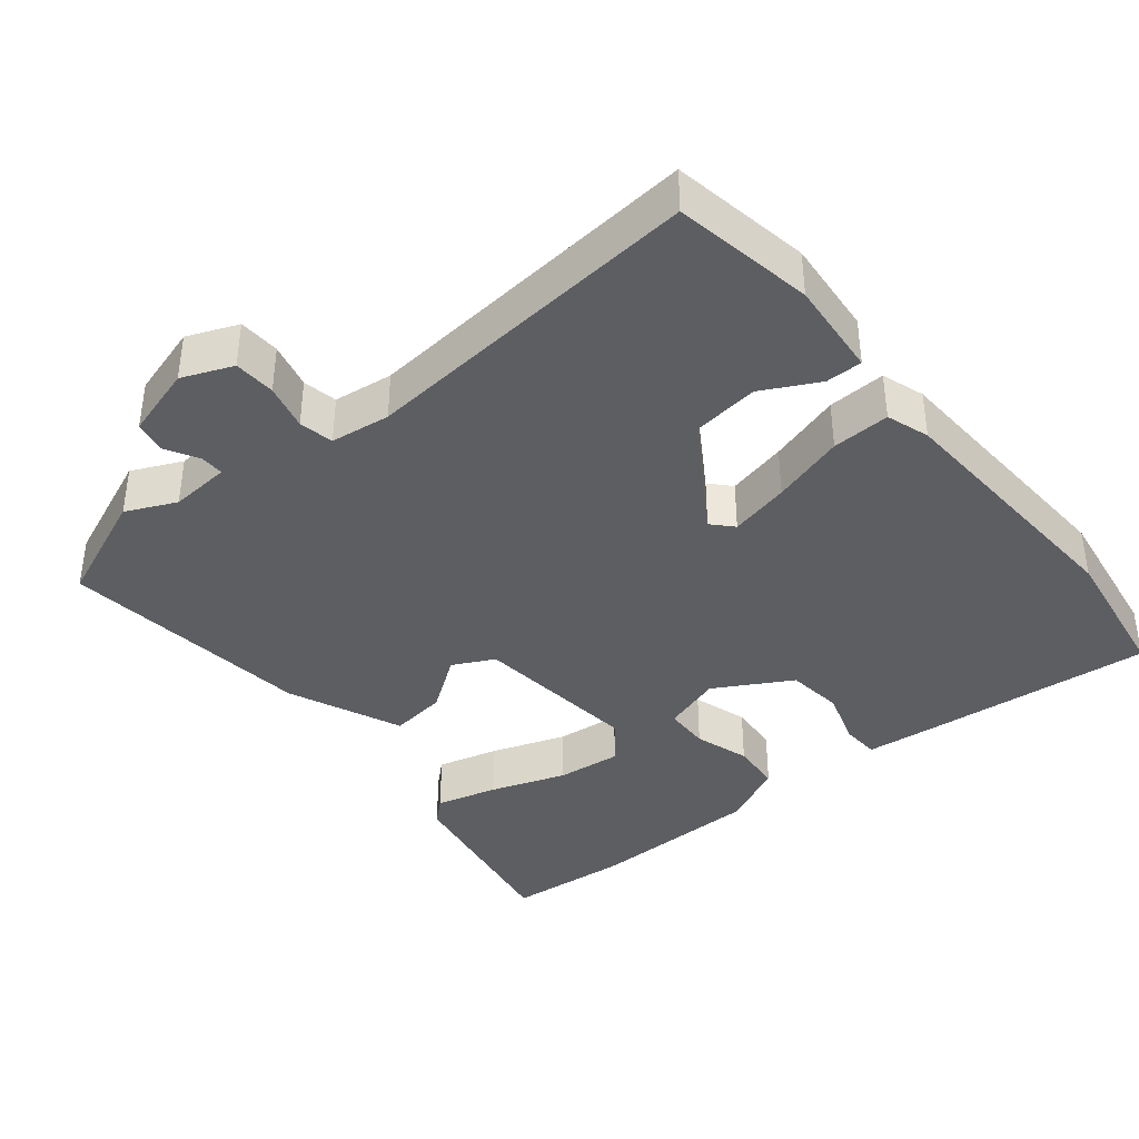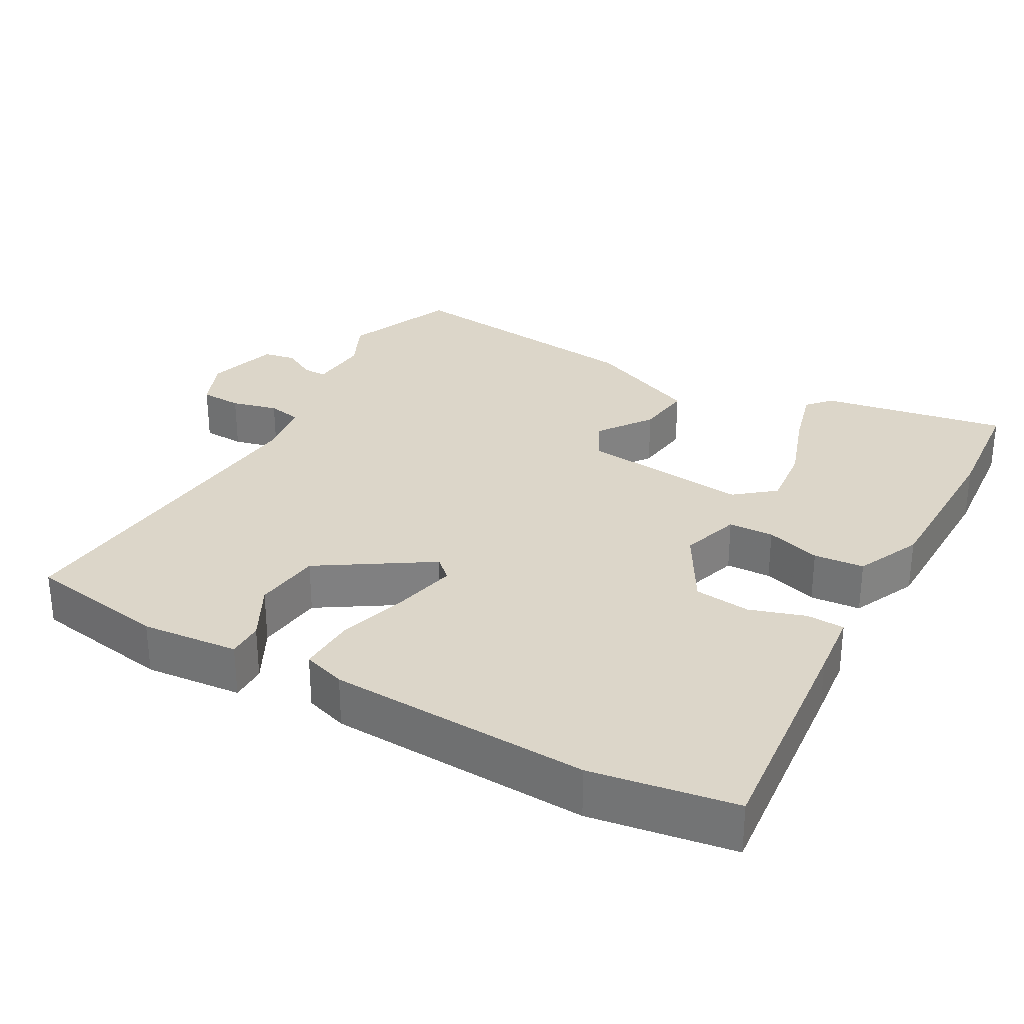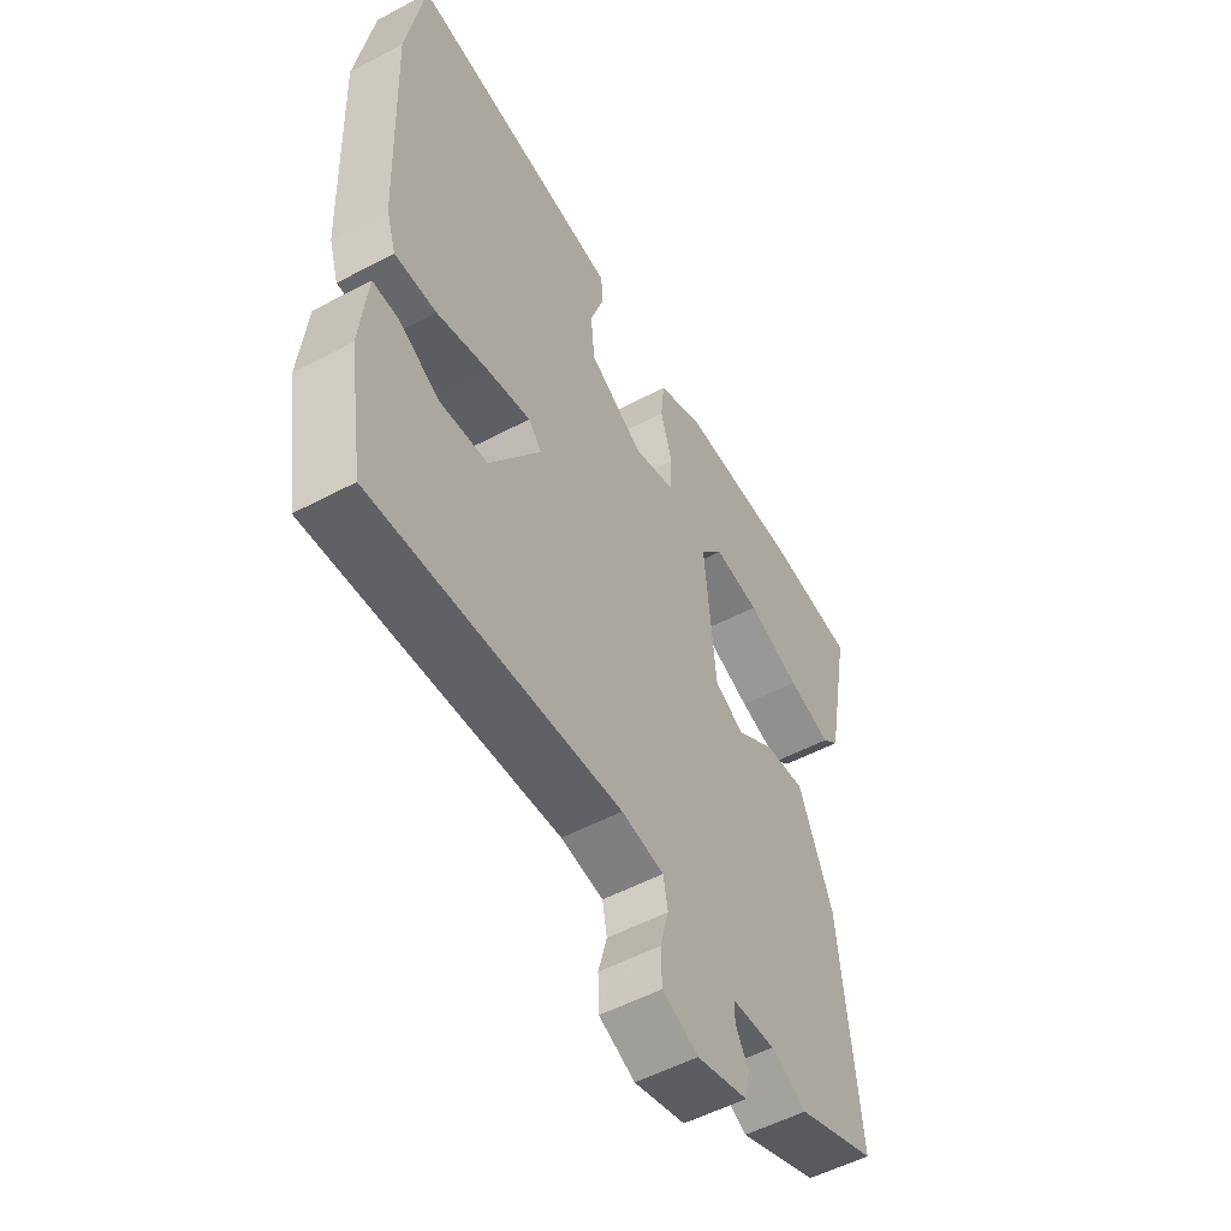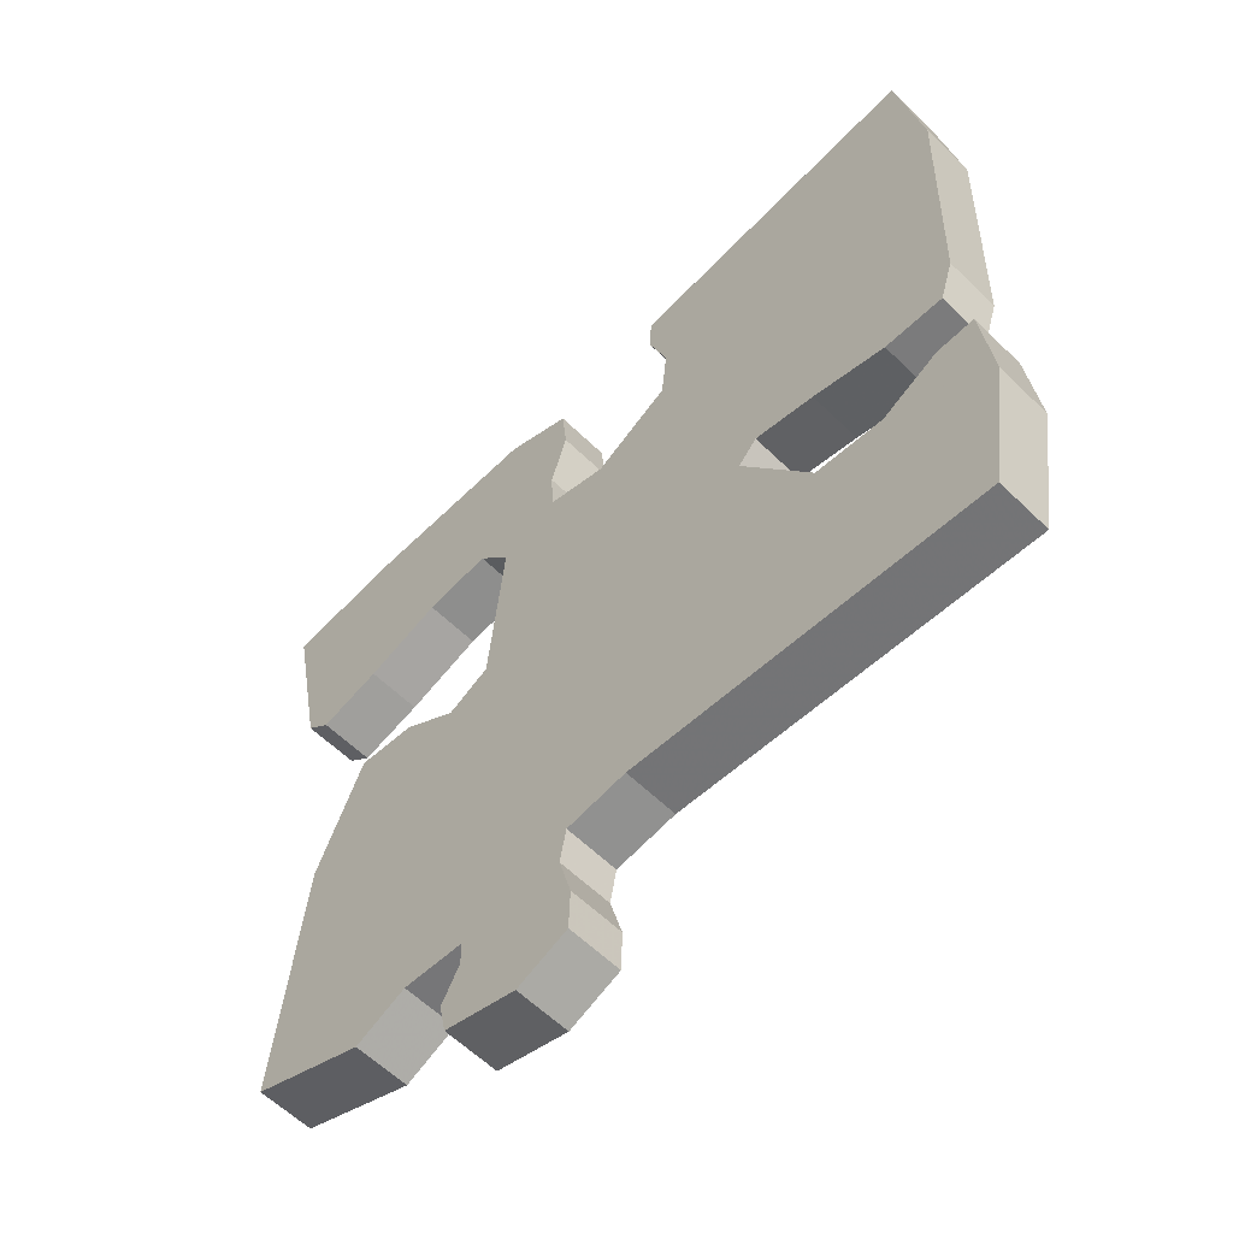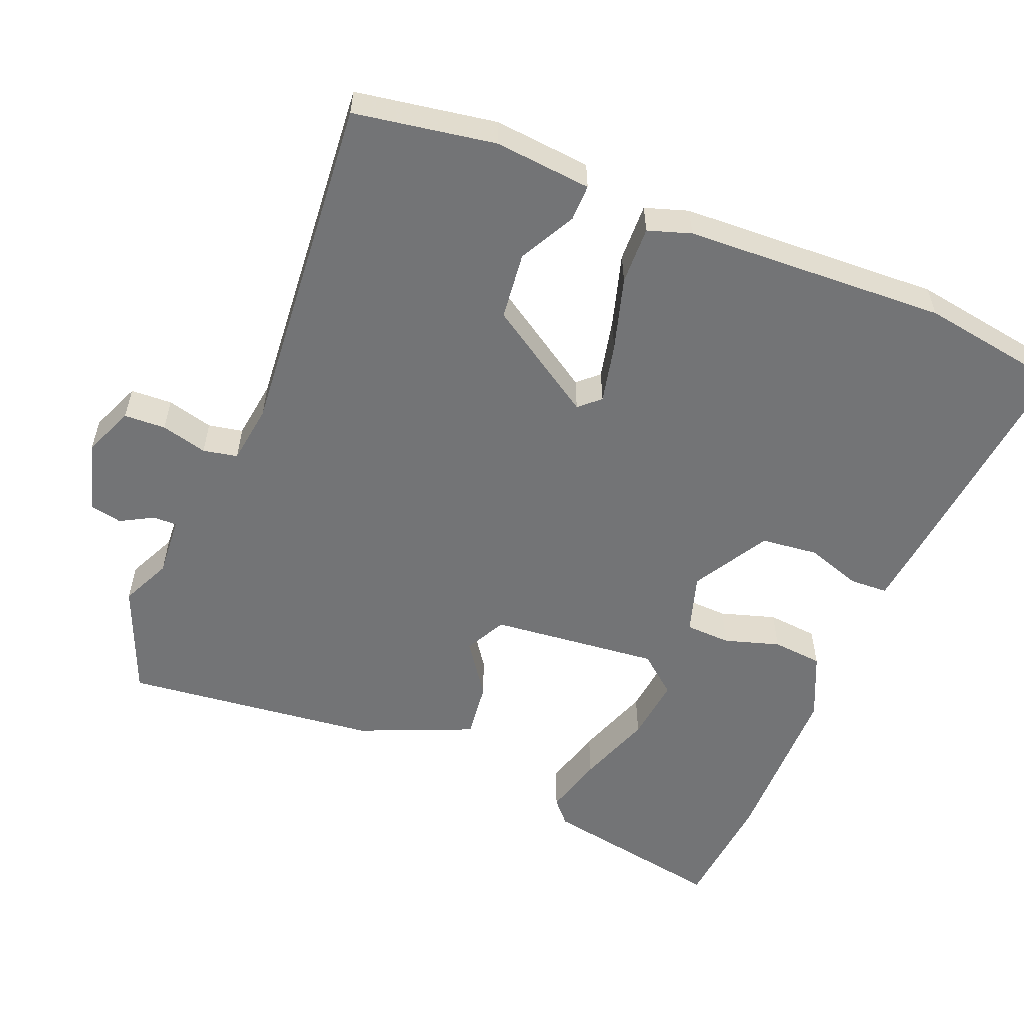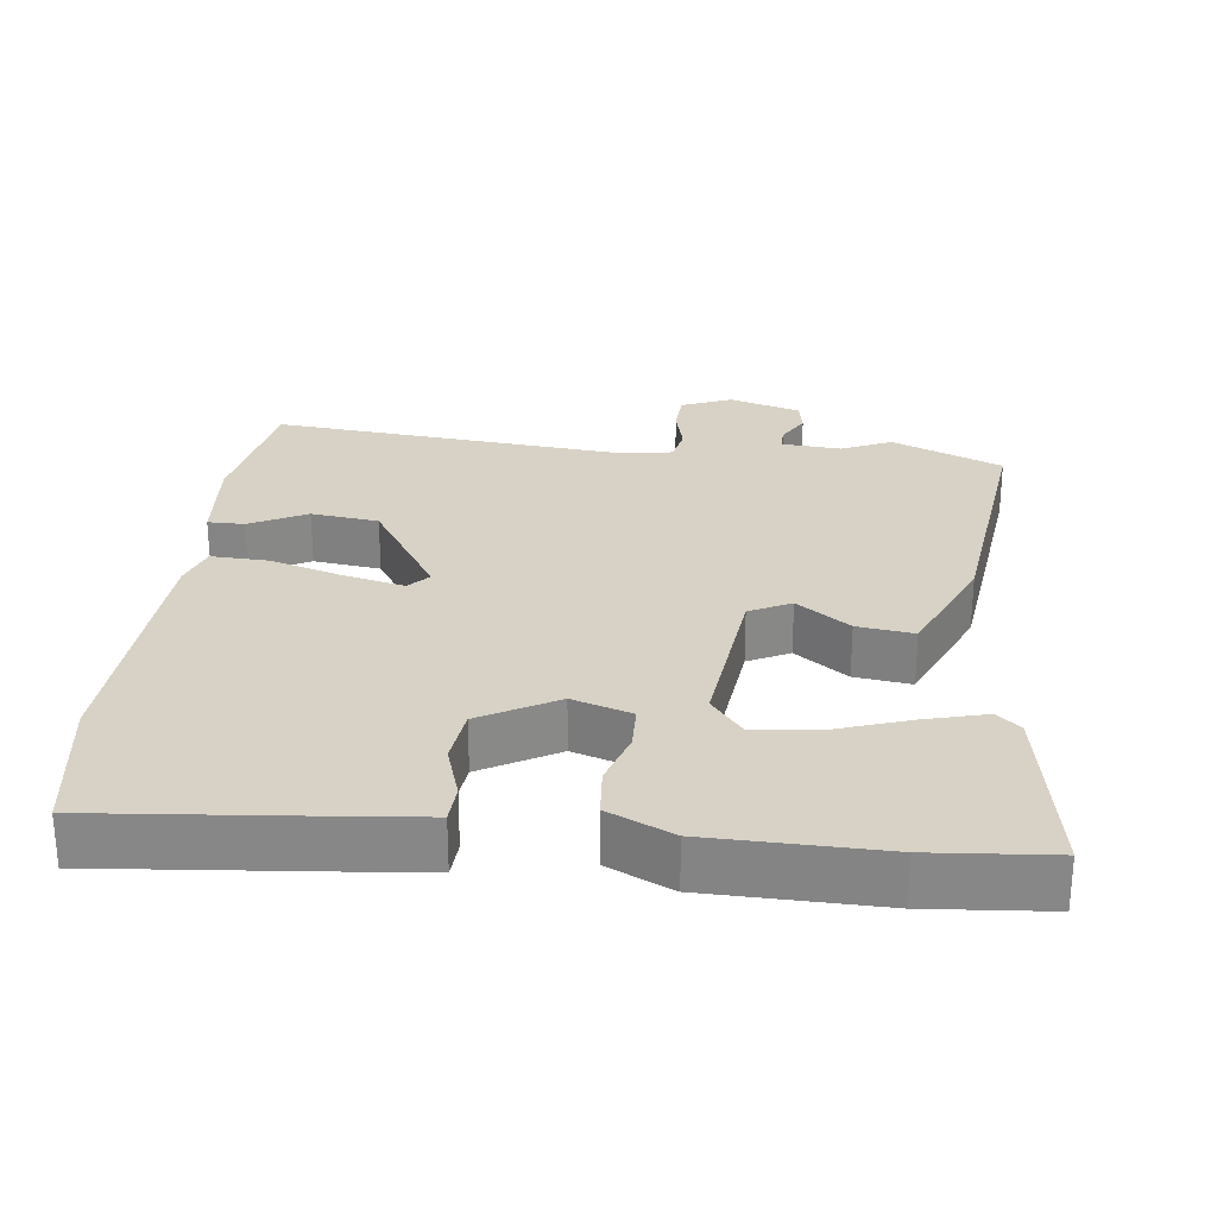
<metadata>
{"format":"obj","ext":"obj","renderer":"f3d","projection":"perspective","resolution":1024,"background":"white","views":[{"elev":-39.1,"azim":-140.0,"up":"+Y"},{"elev":30.2,"azim":-60.1,"up":"+Y"},{"elev":-53.2,"azim":-60.4,"up":"+Z"},{"elev":-59.6,"azim":-134.9,"up":"+Z"},{"elev":-56.1,"azim":-111.7,"up":"+Y"},{"elev":27.3,"azim":7.6,"up":"+Y"}]}
</metadata>
<code>
v 0.515 0.07 -0.494
v 0.36 0.07 -0.556
v 0.291 0.07 -0.523
v 0.207 0.07 -0.528
v 0.207 0.07 -0.561
v 0.232 0.07 -0.607
v 0.223 0.07 -0.652
v 0.123 0.07 -0.68
v 0.053 0.07 -0.65
v 0.051 0.07 -0.592
v 0.068 0.07 -0.528
v 0.059 0.07 -0.48
v -0.024 0.07 -0.468
v -0.506 0.07 -0.504
v -0.537 0.07 -0.308
v -0.523 0.07 -0.173
v -0.472 0.07 -0.174
v -0.394 0.07 -0.216
v -0.3 0.07 -0.206
v -0.2 0.07 -0.054
v -0.226 0.07 -0.025
v -0.31 0.07 -0.043
v -0.412 0.07 -0.072
v -0.493 0.07 -0.074
v -0.512 0.07 -0.014
v -0.525 0.07 0.351
v -0.491 0.07 0.551
v -0.165 0.07 0.515
v -0.073 0.07 0.504
v -0.071 0.07 0.451
v -0.097 0.07 0.374
v -0.089 0.07 0.295
v 0.016 0.07 0.233
v 0.099 0.07 0.258
v 0.102 0.07 0.321
v 0.079 0.07 0.398
v 0.086 0.07 0.468
v 0.177 0.07 0.508
v 0.417 0.07 0.508
v 0.585 0.07 0.491
v 0.536 0.07 0.233
v 0.503 0.07 0.204
v 0.418 0.07 0.228
v 0.314 0.07 0.266
v 0.224 0.07 0.277
v 0.179 0.07 0.223
v 0.201 0.07 -0.012
v 0.258 0.07 -0.042
v 0.333 0.07 0.01
v 0.412 0.07 0.019
v 0.478 0.07 -0.14
v 0.515 0 -0.494
v 0.36 0 -0.556
v 0.291 0 -0.523
v 0.207 0 -0.528
v 0.207 0 -0.561
v 0.232 0 -0.607
v 0.223 0 -0.652
v 0.123 0 -0.68
v 0.053 0 -0.65
v 0.051 0 -0.592
v 0.068 0 -0.528
v 0.059 0 -0.48
v -0.024 0 -0.468
v -0.506 0 -0.504
v -0.537 0 -0.308
v -0.523 0 -0.173
v -0.472 0 -0.174
v -0.394 0 -0.216
v -0.3 0 -0.206
v -0.2 0 -0.054
v -0.226 0 -0.025
v -0.31 0 -0.043
v -0.412 0 -0.072
v -0.493 0 -0.074
v -0.512 0 -0.014
v -0.525 0 0.351
v -0.491 0 0.551
v -0.165 0 0.515
v -0.073 0 0.504
v -0.071 0 0.451
v -0.097 0 0.374
v -0.089 0 0.295
v 0.016 0 0.233
v 0.099 0 0.258
v 0.102 0 0.321
v 0.079 0 0.398
v 0.086 0 0.468
v 0.177 0 0.508
v 0.417 0 0.508
v 0.585 0 0.491
v 0.536 0 0.233
v 0.503 0 0.204
v 0.418 0 0.228
v 0.314 0 0.266
v 0.224 0 0.277
v 0.179 0 0.223
v 0.201 0 -0.012
v 0.258 0 -0.042
v 0.333 0 0.01
v 0.412 0 0.019
v 0.478 0 -0.14
f 1 2 3
f 51 1 3
f 50 51 3
f 49 50 3
f 48 49 3
f 47 48 3 4
f 46 47 4 5
f 42 43 44
f 41 42 44
f 40 41 44
f 39 40 44
f 38 39 44
f 37 38 44
f 36 37 44
f 35 36 44 45
f 34 35 45 46
f 29 30 31
f 28 29 31
f 27 28 31
f 26 27 31
f 25 26 31
f 24 25 31
f 23 24 31
f 22 23 31
f 21 22 31 32
f 20 21 32 33
f 16 17 18
f 15 16 18
f 14 15 18
f 13 14 18
f 12 13 18 19
f 9 10 11
f 8 9 11
f 7 8 11
f 6 7 11
f 5 6 11
f 5 11 12
f 33 34 46
f 20 33 46
f 19 20 46
f 12 19 46
f 5 12 46
f 54 53 52
f 54 52 102
f 54 102 101
f 54 101 100
f 54 100 99
f 55 54 99 98
f 56 55 98 97
f 95 94 93
f 95 93 92
f 95 92 91
f 95 91 90
f 95 90 89
f 95 89 88
f 95 88 87
f 96 95 87 86
f 97 96 86 85
f 82 81 80
f 82 80 79
f 82 79 78
f 82 78 77
f 82 77 76
f 82 76 75
f 82 75 74
f 82 74 73
f 83 82 73 72
f 84 83 72 71
f 69 68 67
f 69 67 66
f 69 66 65
f 69 65 64
f 70 69 64 63
f 62 61 60
f 62 60 59
f 62 59 58
f 62 58 57
f 62 57 56
f 63 62 56
f 97 85 84
f 97 84 71
f 97 71 70
f 97 70 63
f 97 63 56
f 1 52 53 2
f 2 53 54 3
f 3 54 55 4
f 4 55 56 5
f 5 56 57 6
f 6 57 58 7
f 7 58 59 8
f 8 59 60 9
f 9 60 61 10
f 10 61 62 11
f 11 62 63 12
f 12 63 64 13
f 13 64 65 14
f 14 65 66 15
f 15 66 67 16
f 16 67 68 17
f 17 68 69 18
f 18 69 70 19
f 19 70 71 20
f 20 71 72 21
f 21 72 73 22
f 22 73 74 23
f 23 74 75 24
f 24 75 76 25
f 25 76 77 26
f 26 77 78 27
f 27 78 79 28
f 28 79 80 29
f 29 80 81 30
f 30 81 82 31
f 31 82 83 32
f 32 83 84 33
f 33 84 85 34
f 34 85 86 35
f 35 86 87 36
f 36 87 88 37
f 37 88 89 38
f 38 89 90 39
f 39 90 91 40
f 40 91 92 41
f 41 92 93 42
f 42 93 94 43
f 43 94 95 44
f 44 95 96 45
f 45 96 97 46
f 46 97 98 47
f 47 98 99 48
f 48 99 100 49
f 49 100 101 50
f 50 101 102 51
f 51 102 52 1

</code>
